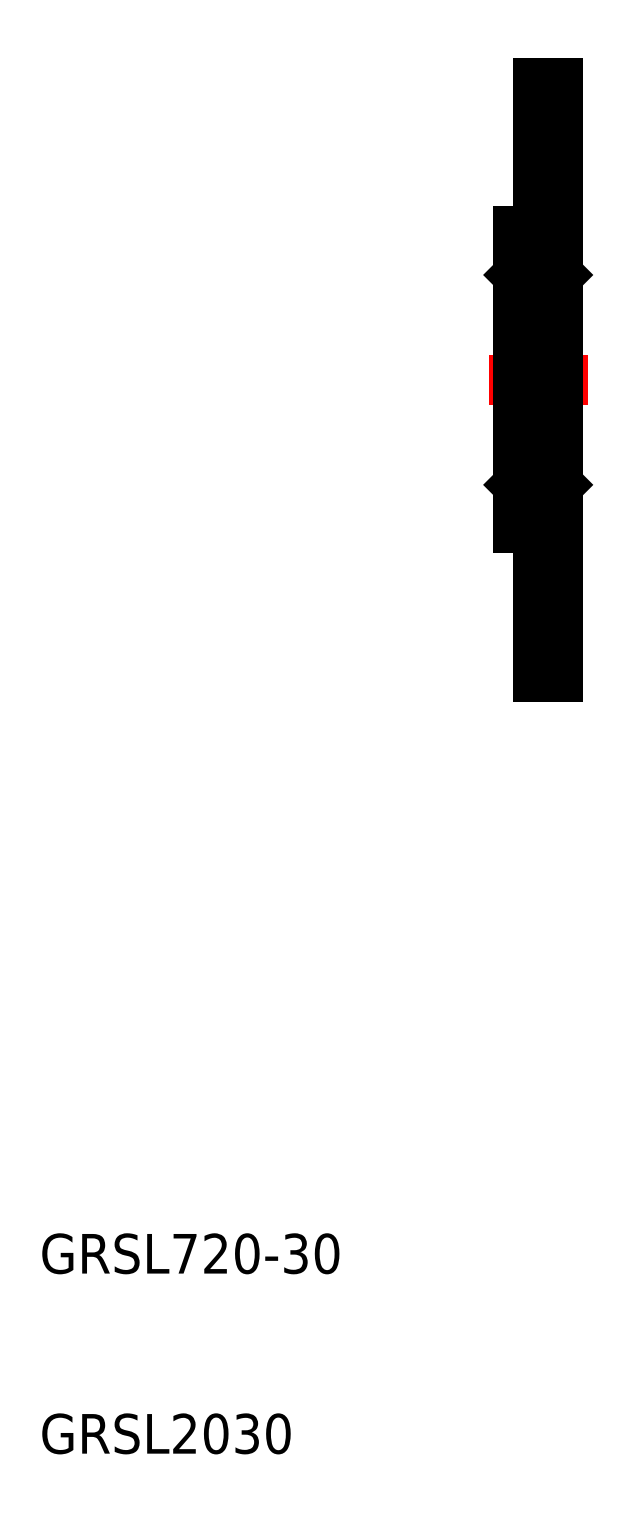
<metadata>
{"format":"dxf","ext":"dxf","renderer":"ezdxf+matplotlib","layout":"modelspace","background":"white","min_lineweight":24,"dpi":150}
</metadata>
<code>
0
SECTION
2
ENTITIES
0
TEXT
8
0
10
175.3
20
87.22
30
0
40
2
1
GRSL720-30
0
TEXT
8
0
10
175.3
20
78.13
30
0
40
2
1
GRSL2030
0
LINE
8
0
10
201.5
20
132.4
30
0
11
201.5
21
147.4
31
0
0
LINE
8
0
10
199.5
20
139.9
30
0
11
199.5
21
132.4
31
0
0
LINE
8
0
10
199.8
20
137.4
30
0
11
199.8
21
132.4
31
0
0
LINE
8
0
10
201.2
20
137.4
30
0
11
201.2
21
132.4
31
0
0
LINE
8
CENTER
10
198
20
132.4
30
0
11
203
21
132.4
31
0
0
LINE
8
0
10
199.5
20
124.9
30
0
11
199.5
21
132.4
31
0
0
LINE
8
0
10
201.5
20
132.4
30
0
11
201.5
21
117.4
31
0
0
LINE
8
0
10
200.5
20
117.4
30
0
11
200.5
21
124.9
31
0
0
LINE
8
0
10
201.5
20
117.4
30
0
11
200.5
21
117.4
31
0
0
LINE
8
0
10
200.5
20
124.9
30
0
11
199.5
21
124.9
31
0
0
LINE
8
0
10
201.2
20
127.4
30
0
11
201.2
21
132.4
31
0
0
LINE
8
0
10
199.8
20
127.4
30
0
11
199.8
21
132.4
31
0
0
LINE
8
0
10
199.8
20
127.4
30
0
11
199.5
21
127.1
31
0
0
LINE
8
0
10
201.2
20
127.4
30
0
11
199.8
21
127.4
31
0
0
LINE
8
0
10
201.2
20
127.4
30
0
11
201.5
21
127.1
31
0
0
LINE
8
0
10
200.5
20
147.4
30
0
11
200.5
21
139.9
31
0
0
LINE
8
0
10
199.8
20
137.4
30
0
11
199.5
21
137.7
31
0
0
LINE
8
0
10
201.2
20
137.4
30
0
11
199.8
21
137.4
31
0
0
LINE
8
0
10
201.2
20
137.4
30
0
11
201.5
21
137.7
31
0
0
LINE
8
0
10
200.5
20
139.9
30
0
11
199.5
21
139.9
31
0
0
LINE
8
0
10
201.5
20
147.4
30
0
11
200.5
21
147.4
31
0
0
ENDSEC
0
EOF

</code>
